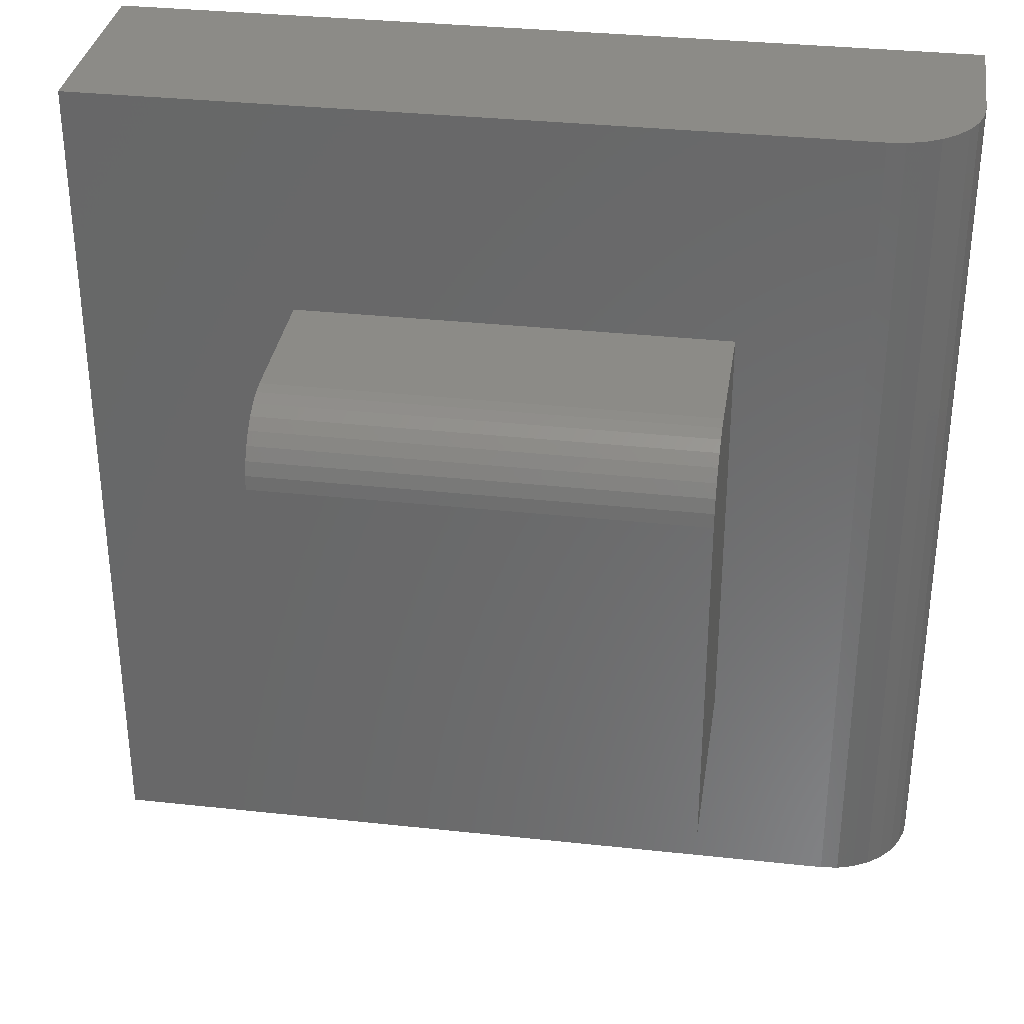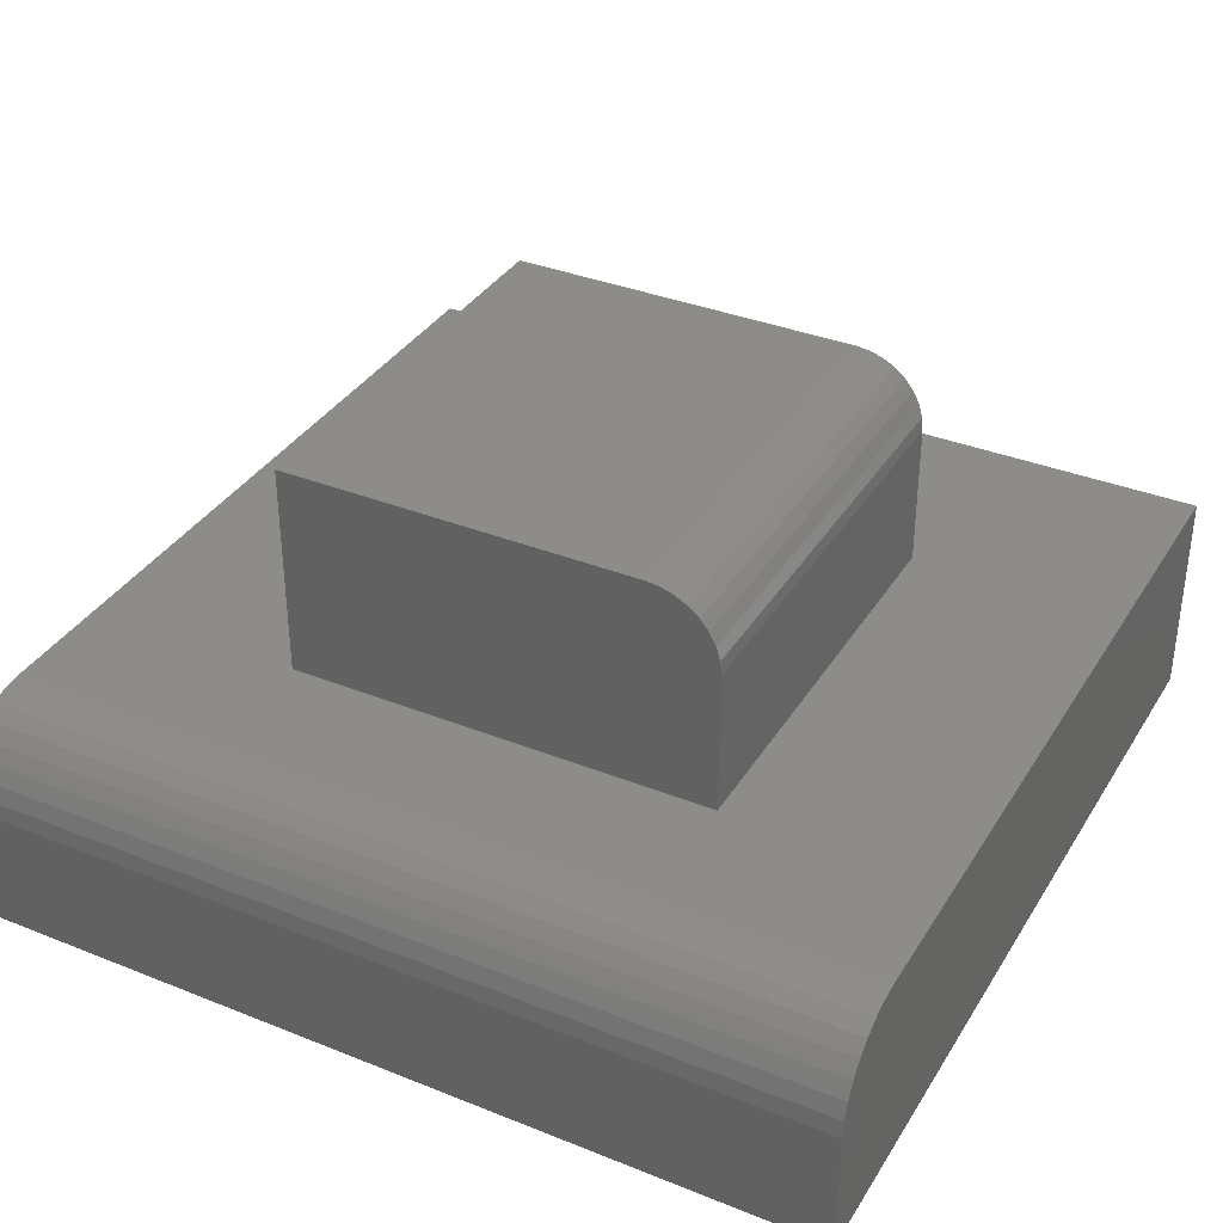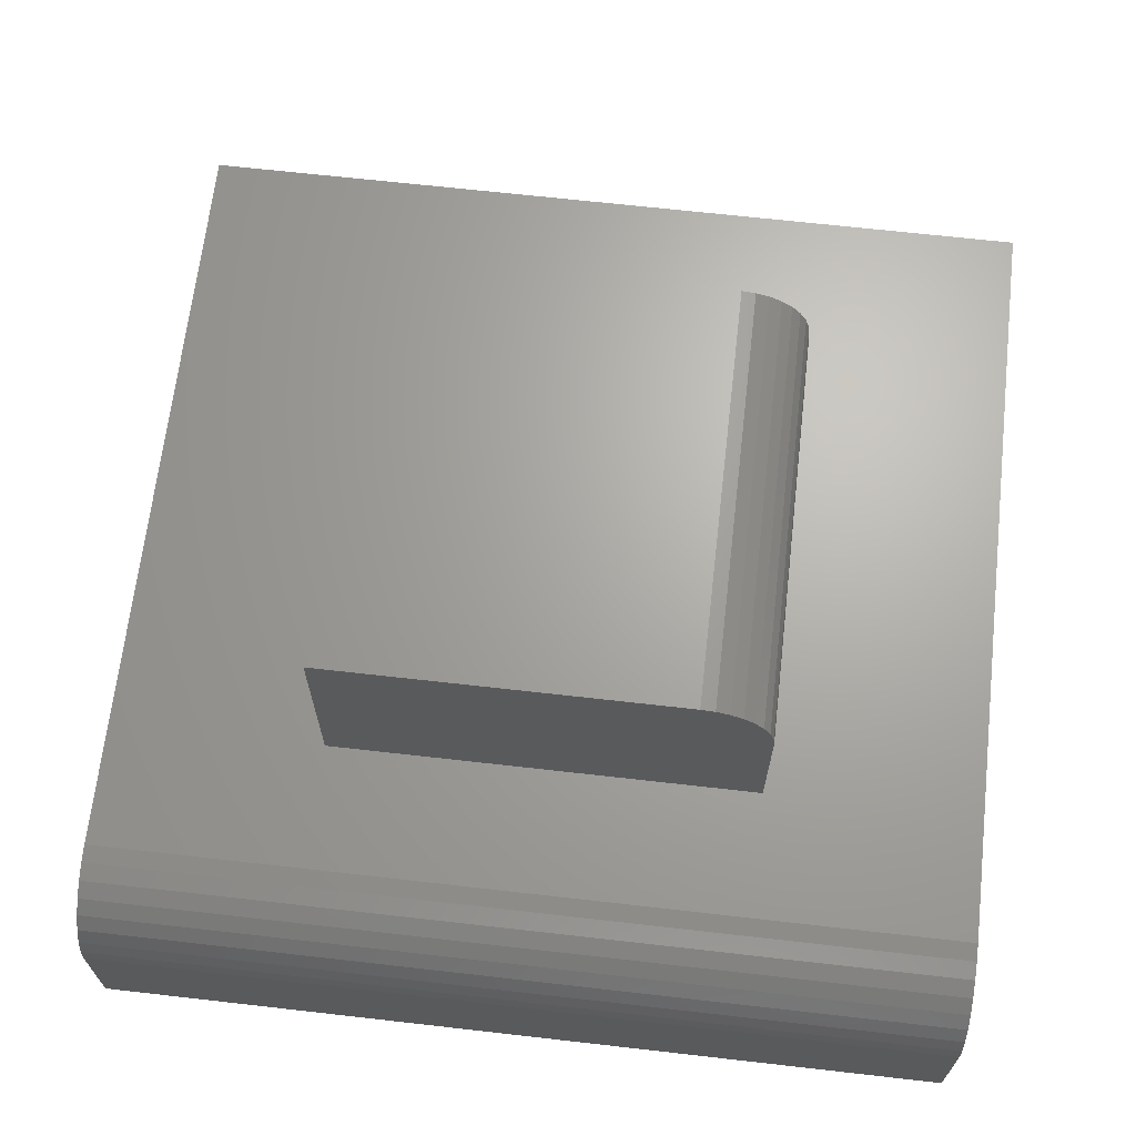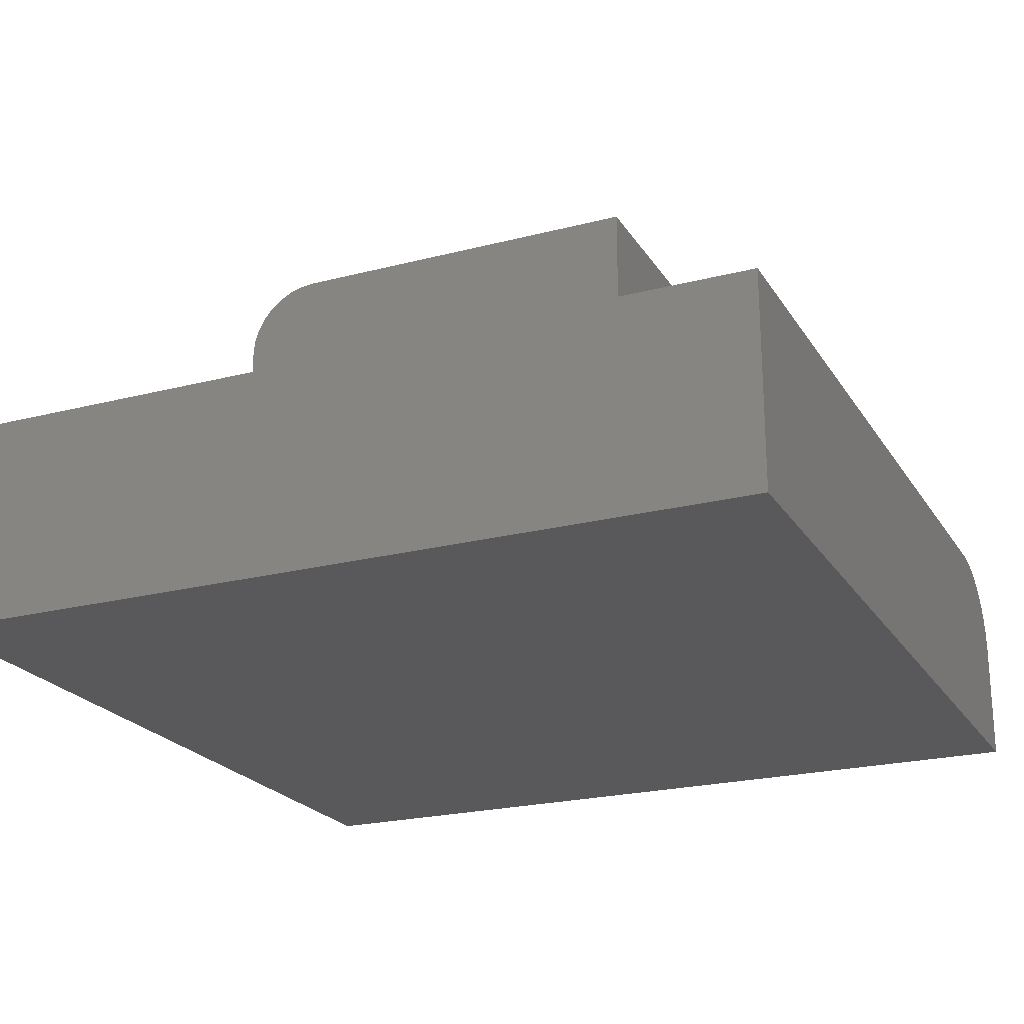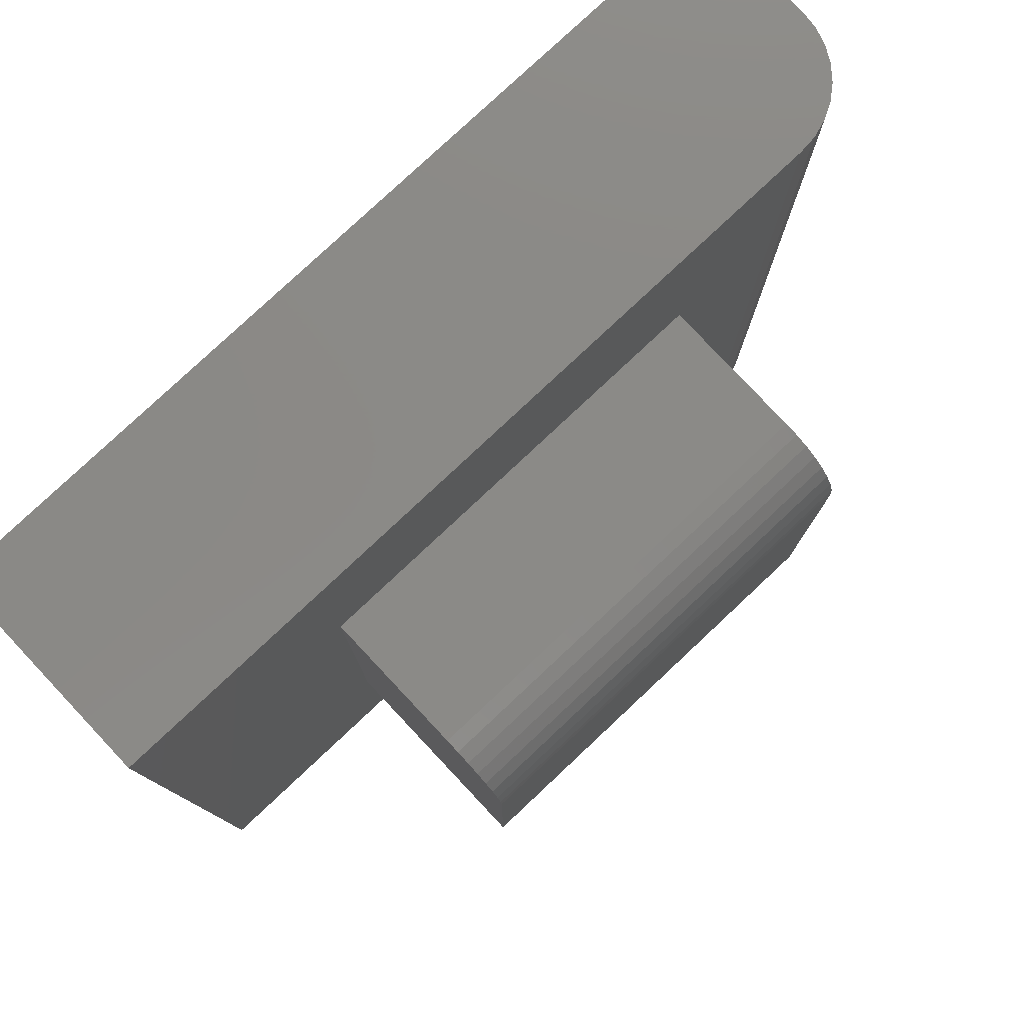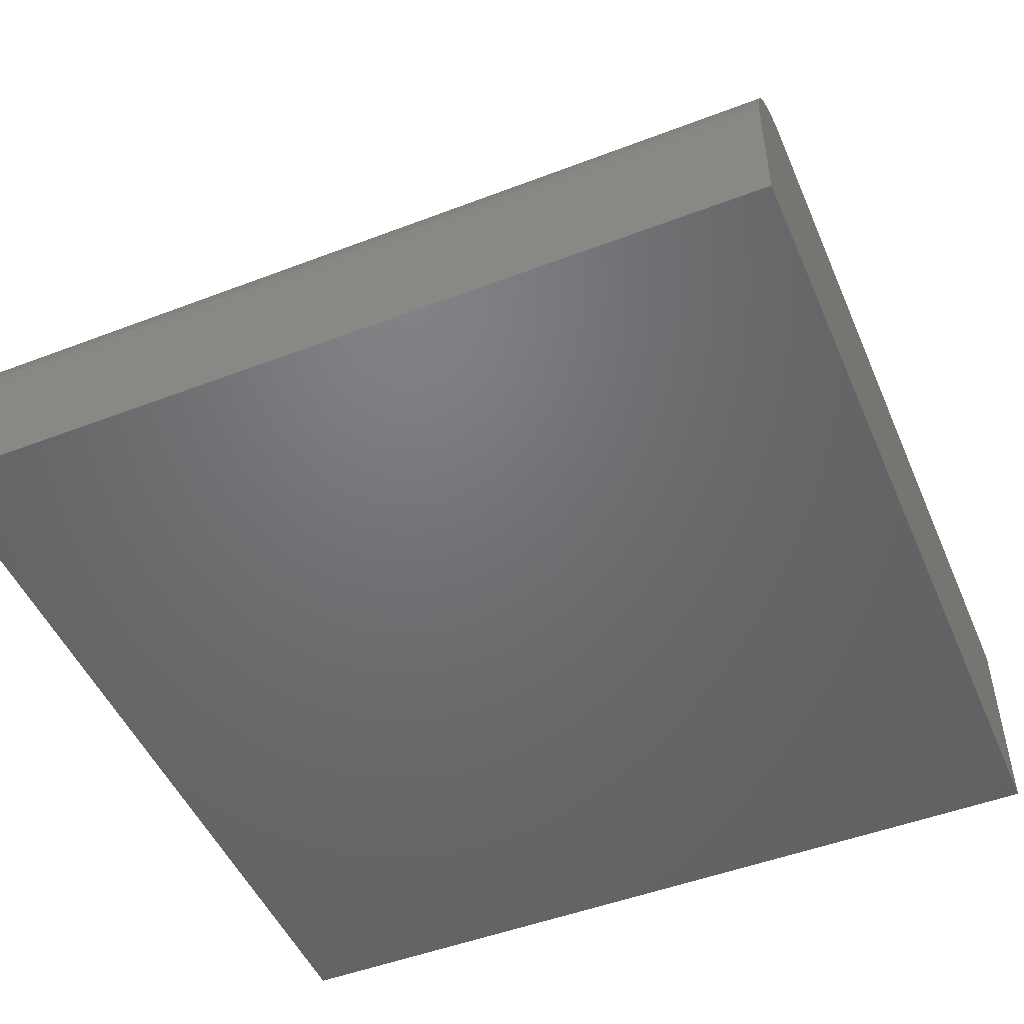
<metadata>
{"format":"stl","ext":"stl","renderer":"f3d","projection":"perspective","resolution":1024,"background":"white","views":[{"elev":33.3,"azim":8.5,"up":"+Y"},{"elev":35.6,"azim":117.8,"up":"+Z"},{"elev":66.8,"azim":96.5,"up":"+Z"},{"elev":-22.3,"azim":-65.9,"up":"+Z"},{"elev":79.3,"azim":-43.2,"up":"+Y"},{"elev":-49.4,"azim":112.9,"up":"+Z"}]}
</metadata>
<code>
# stl→obj: 48 verts, 92 faces
v -0.375 -0.375 0.75
v 0.375 -0.375 0.75
v -0.375 0.25 0.75
v 0.375 0.25 0.75
v -0.375 0.2744 0.7476
v -0.375 0.2978 0.7405
v -0.375 0.3194 0.7289
v -0.375 0.3384 0.7134
v -0.375 0.3539 0.6944
v -0.375 0.3655 0.6728
v -0.375 0.3726 0.6494
v -0.375 0.375 0.625
v -0.375 0.375 0.375
v -0.375 -0.375 0.375
v 0.375 0.375 0.625
v 0.375 0.375 0.375
v 0.375 0.3726 0.6494
v 0.375 0.3655 0.6728
v 0.375 0.3539 0.6944
v 0.375 0.3384 0.7134
v 0.375 0.3194 0.7289
v 0.375 0.2978 0.7405
v 0.375 0.2744 0.7476
v 0.375 -0.375 0.375
v 0.5938 -0.75 0.375
v -0.75 -0.75 0.375
v -0.75 0.75 0.375
v 0.5938 0.75 0.375
v 0.6242 0.75 0.372
v 0.6535 0.75 0.3631
v 0.6806 0.75 0.3487
v 0.7042 0.75 0.3292
v 0.7237 0.75 0.3056
v 0.7381 0.75 0.2785
v 0.747 0.75 0.2492
v 0.75 0.75 0.2188
v 0.75 0.75 0
v -0.75 0.75 0
v 0.75 -0.75 0.2188
v 0.75 -0.75 0
v 0.747 -0.75 0.2492
v 0.7381 -0.75 0.2785
v 0.7237 -0.75 0.3056
v 0.7042 -0.75 0.3292
v 0.6806 -0.75 0.3487
v 0.6535 -0.75 0.3631
v 0.6242 -0.75 0.372
v -0.75 -0.75 0
f 1 2 3
f 3 2 4
f 3 5 6
f 3 6 7
f 3 7 8
f 3 8 9
f 3 9 10
f 3 10 11
f 3 11 12
f 3 12 13
f 3 13 14
f 3 14 1
f 15 16 12
f 12 16 13
f 16 15 17
f 16 17 18
f 16 18 19
f 16 19 20
f 16 20 21
f 16 21 22
f 16 22 23
f 16 23 4
f 16 4 2
f 16 2 24
f 15 12 17
f 17 12 11
f 17 11 18
f 18 11 10
f 18 10 19
f 19 10 9
f 19 9 20
f 20 9 8
f 20 8 21
f 21 8 7
f 21 7 22
f 22 7 6
f 22 6 23
f 23 6 5
f 23 5 4
f 4 5 3
f 25 24 26
f 26 24 14
f 26 14 27
f 27 14 13
f 27 13 28
f 28 13 16
f 28 16 25
f 25 16 24
f 1 14 2
f 2 14 24
f 28 29 30
f 28 30 31
f 28 31 32
f 28 32 33
f 28 33 34
f 28 34 35
f 28 35 36
f 28 36 37
f 28 37 38
f 28 38 27
f 39 40 36
f 36 40 37
f 40 39 41
f 40 41 42
f 40 42 43
f 40 43 44
f 40 44 45
f 40 45 46
f 40 46 47
f 40 47 25
f 40 25 26
f 40 26 48
f 39 36 41
f 41 36 35
f 41 35 42
f 42 35 34
f 42 34 43
f 43 34 33
f 43 33 44
f 44 33 32
f 44 32 45
f 45 32 31
f 45 31 46
f 46 31 30
f 46 30 47
f 47 30 29
f 47 29 25
f 25 29 28
f 48 38 40
f 40 38 37
f 27 38 26
f 26 38 48

</code>
